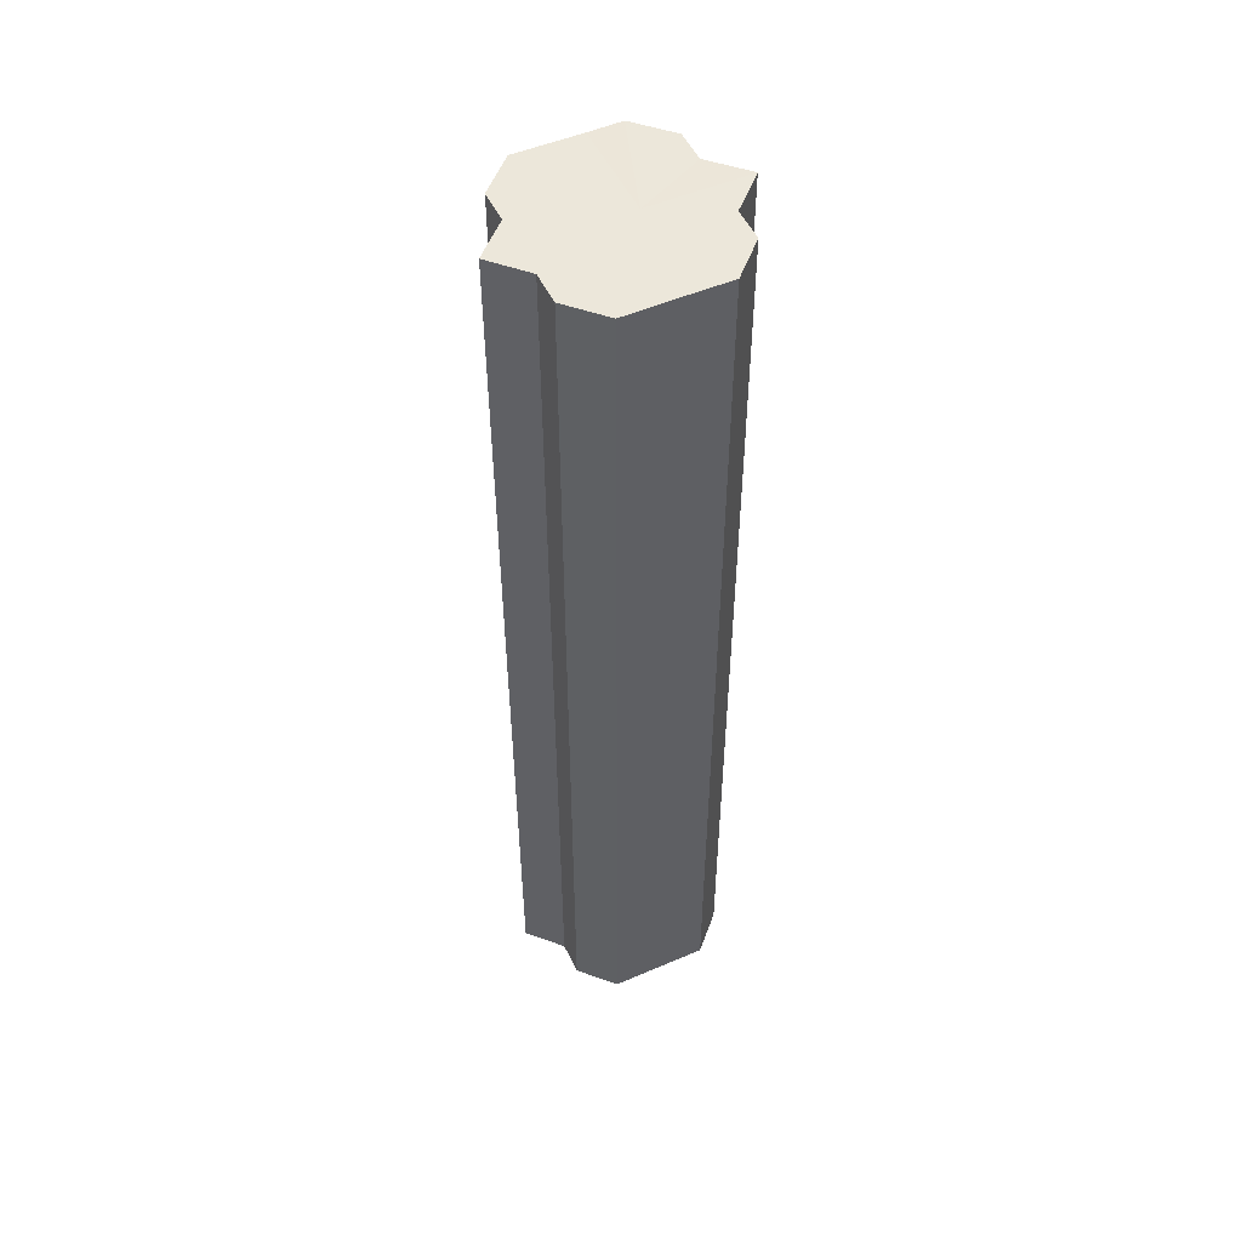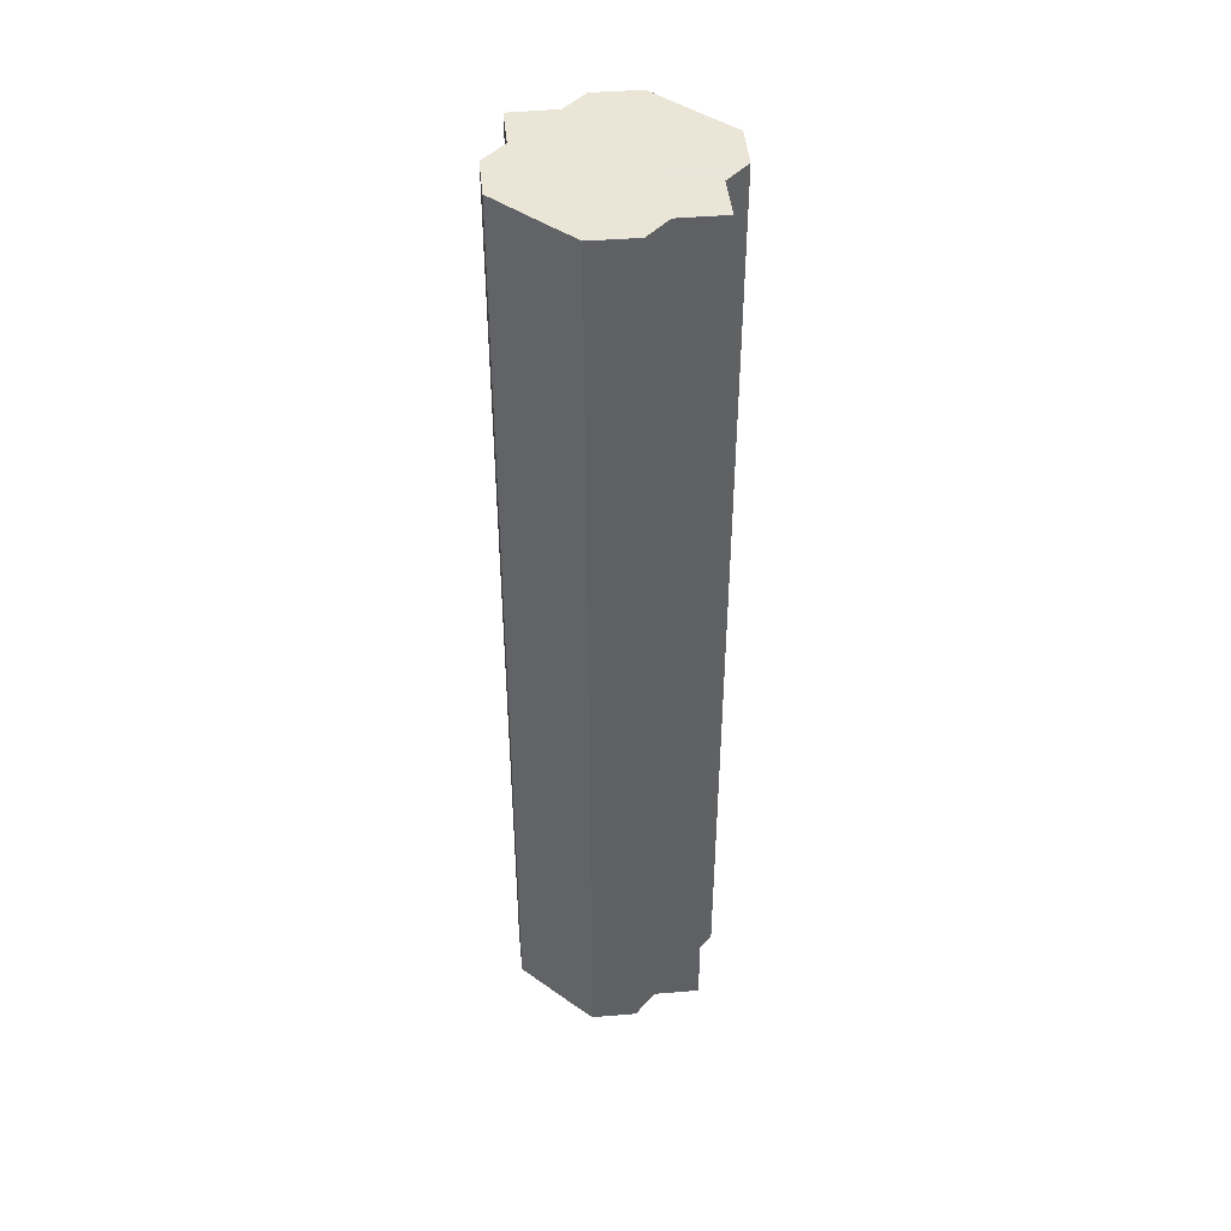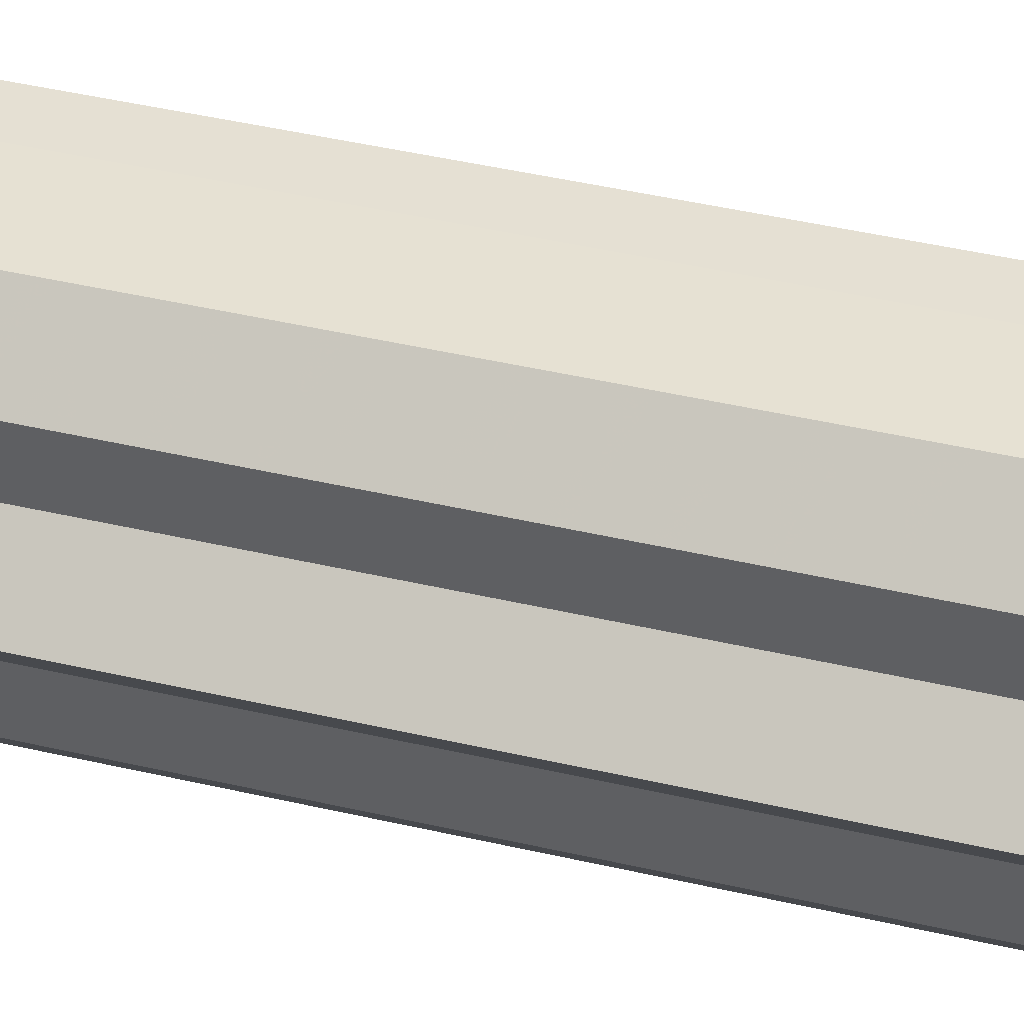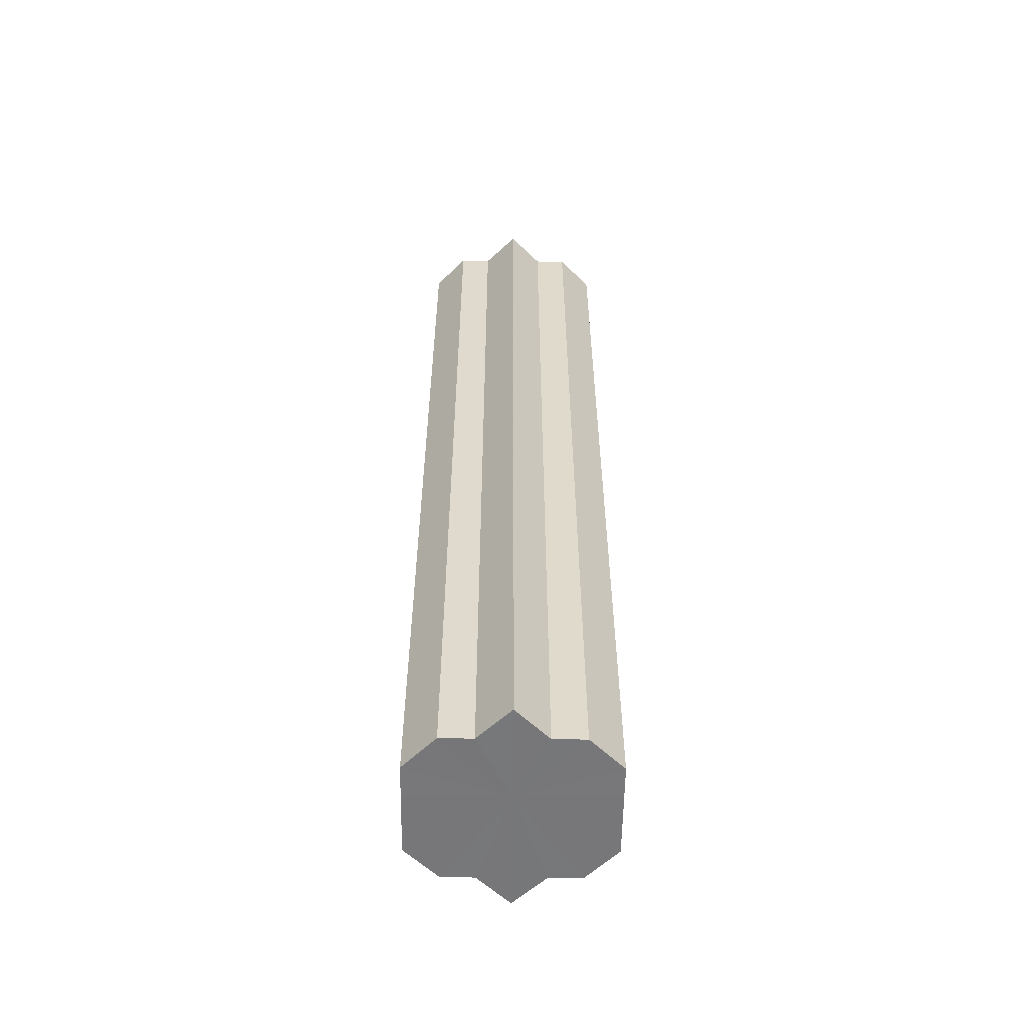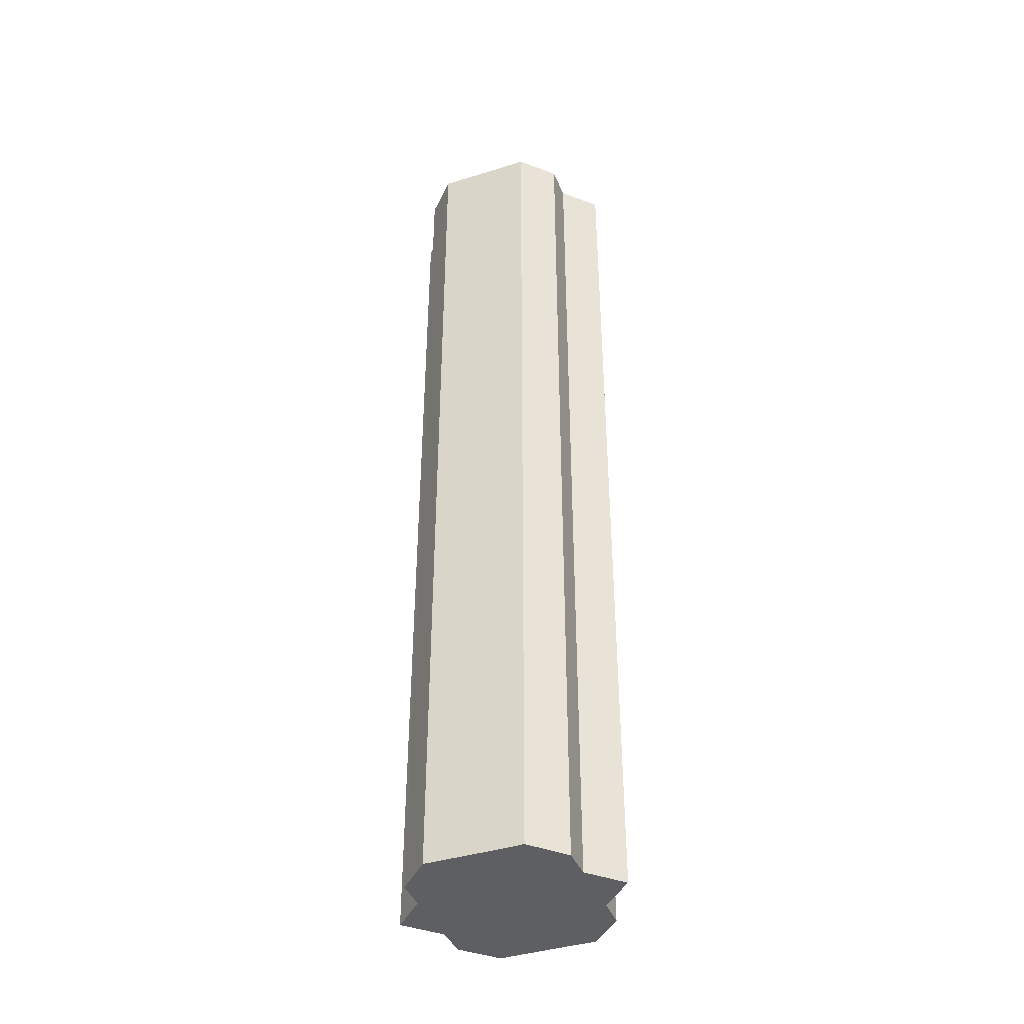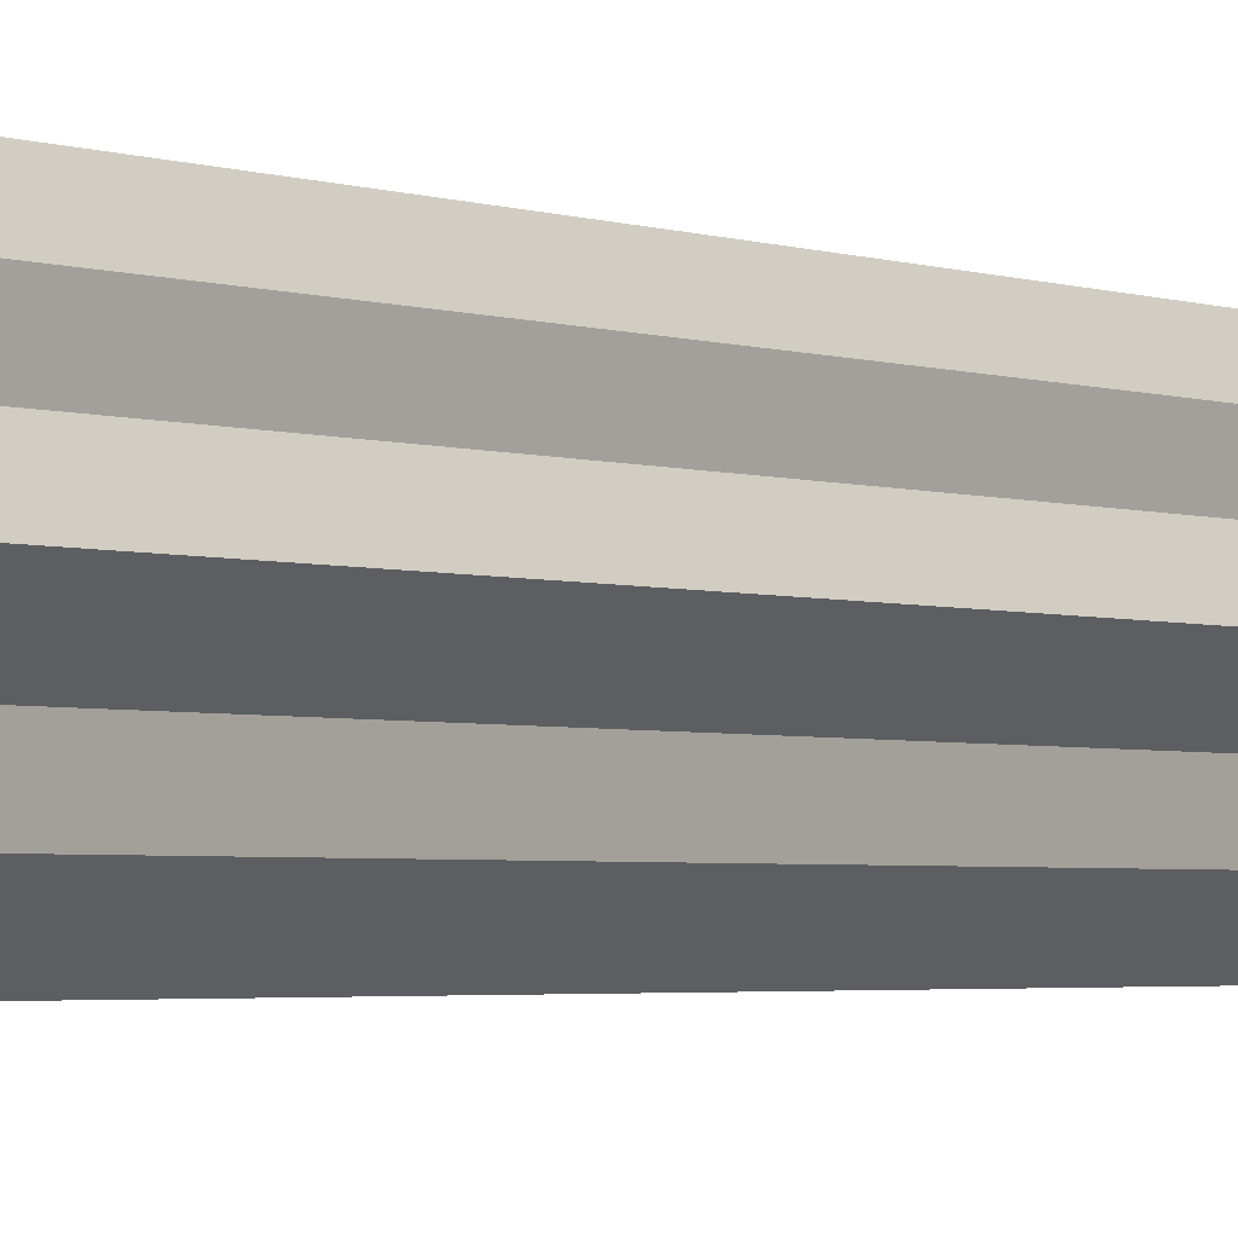
<metadata>
{"format":"obj","ext":"obj","renderer":"f3d","projection":"perspective","resolution":1024,"background":"white","views":[{"elev":51.7,"azim":155.1,"up":"+Z"},{"elev":44.2,"azim":-140.7,"up":"+Z"},{"elev":38.4,"azim":107.0,"up":"+Y"},{"elev":-57.2,"azim":-90.6,"up":"+Z"},{"elev":-41.0,"azim":-159.2,"up":"+Z"},{"elev":-2.4,"azim":-145.5,"up":"+Y"}]}
</metadata>
<code>
o 17041
v 2199 1868 7.168
v 2199 1868 7.168
v 2199 1868 7.466
v 2199 1868 7.168
v 2199 1868 7.466
v 2199 1868 7.168
v 2199 1868 7.466
v 2199 1868 7.168
v 2199 1868 7.466
v 2199 1868 7.168
v 2199 1868 7.466
v 2199 1868 7.168
v 2199 1868 7.466
v 2199 1868 7.168
v 2199 1868 7.466
v 2199 1868 7.168
v 2199 1868 7.466
v 2199 1868 7.168
v 2199 1868 7.466
v 2199 1868 7.168
v 2199 1868 7.466
v 2199 1868 7.168
v 2199 1868 7.466
v 2199 1868 7.168
v 2199 1868 7.466
v 2199 1868 7.168
v 2199 1868 7.466
v 2199 1868 7.168
v 2199 1868 7.466
v 2199 1868 7.168
v 2199 1868 7.466
v 2199 1868 7.168
v 2199 1868 7.466
v 2199 1868 7.168
v 2199 1868 7.168
v 2199 1867 7.168
v 2199 1868 7.168
v 2199 1867 7.168
v 2199 1868 7.168
v 2199 1867 7.168
v 2199 1868 7.168
v 2199 1867 7.168
v 2199 1868 7.168
v 2199 1867 7.168
v 2199 1868 7.168
v 2199 1867 7.168
v 2199 1868 7.168
v 2199 1867 7.168
v 2199 1868 7.168
v 2199 1867 7.466
v 2199 1868 7.466
v 2199 1867 7.466
v 2199 1867 7.168
v 2199 1867 7.466
v 2199 1867 7.168
v 2199 1867 7.466
v 2199 1867 7.168
v 2199 1867 7.466
v 2199 1867 7.168
v 2199 1867 7.466
v 2199 1867 7.168
v 2199 1867 7.466
v 2199 1867 7.168
v 2199 1868 7.466
v 2199 1867 7.168
v 2199 1868 7.168
v 2199 1867 7.168
v 2199 1867 7.168
v 2199 1867 7.466
v 2199 1867 7.168
v 2199 1867 7.466
v 2199 1867 7.168
v 2199 1867 7.466
v 2199 1867 7.168
v 2199 1867 7.466
v 2199 1867 7.168
v 2199 1867 7.466
v 2199 1867 7.168
v 2199 1867 7.466
v 2199 1868 7.168
v 2199 1867 7.466
v 2199 1868 7.466
v 2199 1868 7.466
v 2199 1868 7.466
v 2199 1867 7.466
v 2199 1868 7.466
v 2199 1867 7.466
v 2199 1868 7.466
v 2199 1867 7.466
v 2199 1868 7.466
v 2199 1867 7.466
v 2199 1868 7.466
v 2199 1867 7.466
v 2199 1868 7.466
v 2199 1867 7.466
v 2199 1868 7.466
v 2199 1867 7.466
v 2199 1868 7.466
f 1 2 3
f 2 4 5
f 3 6 7
f 4 8 9
f 8 10 11
f 7 12 13
f 10 14 15
f 14 16 17
f 13 18 19
f 16 20 21
f 20 22 23
f 19 24 25
f 25 26 27
f 27 28 29
f 29 30 31
f 31 32 33
f 34 32 35
f 34 36 32
f 34 35 37
f 34 38 36
f 34 37 39
f 34 40 38
f 34 39 41
f 34 42 40
f 34 41 43
f 34 44 42
f 34 43 45
f 34 46 44
f 34 45 47
f 34 48 46
f 34 47 49
f 34 49 48
f 50 49 51
f 52 53 50
f 54 55 52
f 56 57 54
f 58 59 56
f 60 61 58
f 62 63 60
f 64 65 62
f 66 67 64
f 67 68 69
f 68 70 71
f 70 72 73
f 72 74 75
f 74 76 77
f 76 78 79
f 78 80 81
f 82 83 84
f 82 85 83
f 82 84 86
f 82 87 85
f 82 86 88
f 82 89 87
f 82 88 90
f 82 91 89
f 82 90 92
f 82 93 91
f 82 92 94
f 82 95 93
f 82 94 96
f 82 97 95
f 82 96 98
f 82 98 97

</code>
